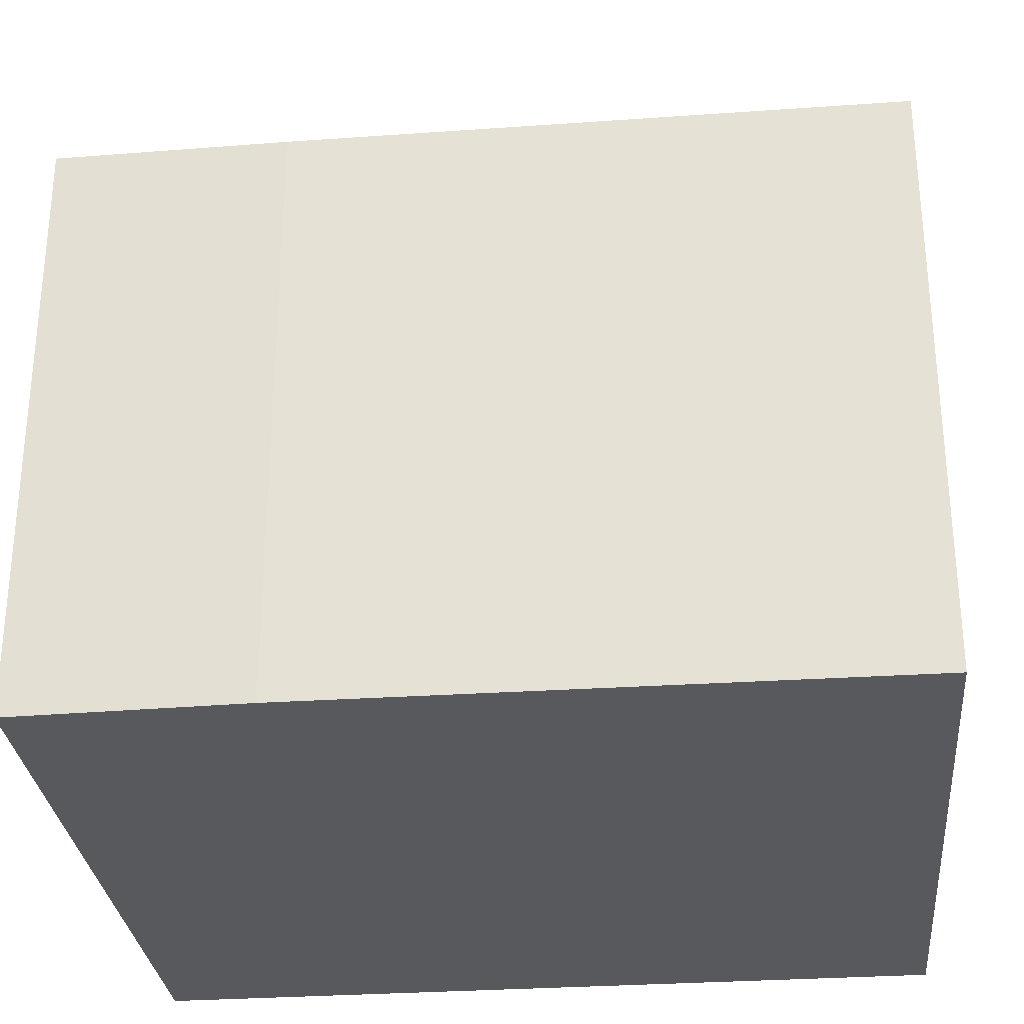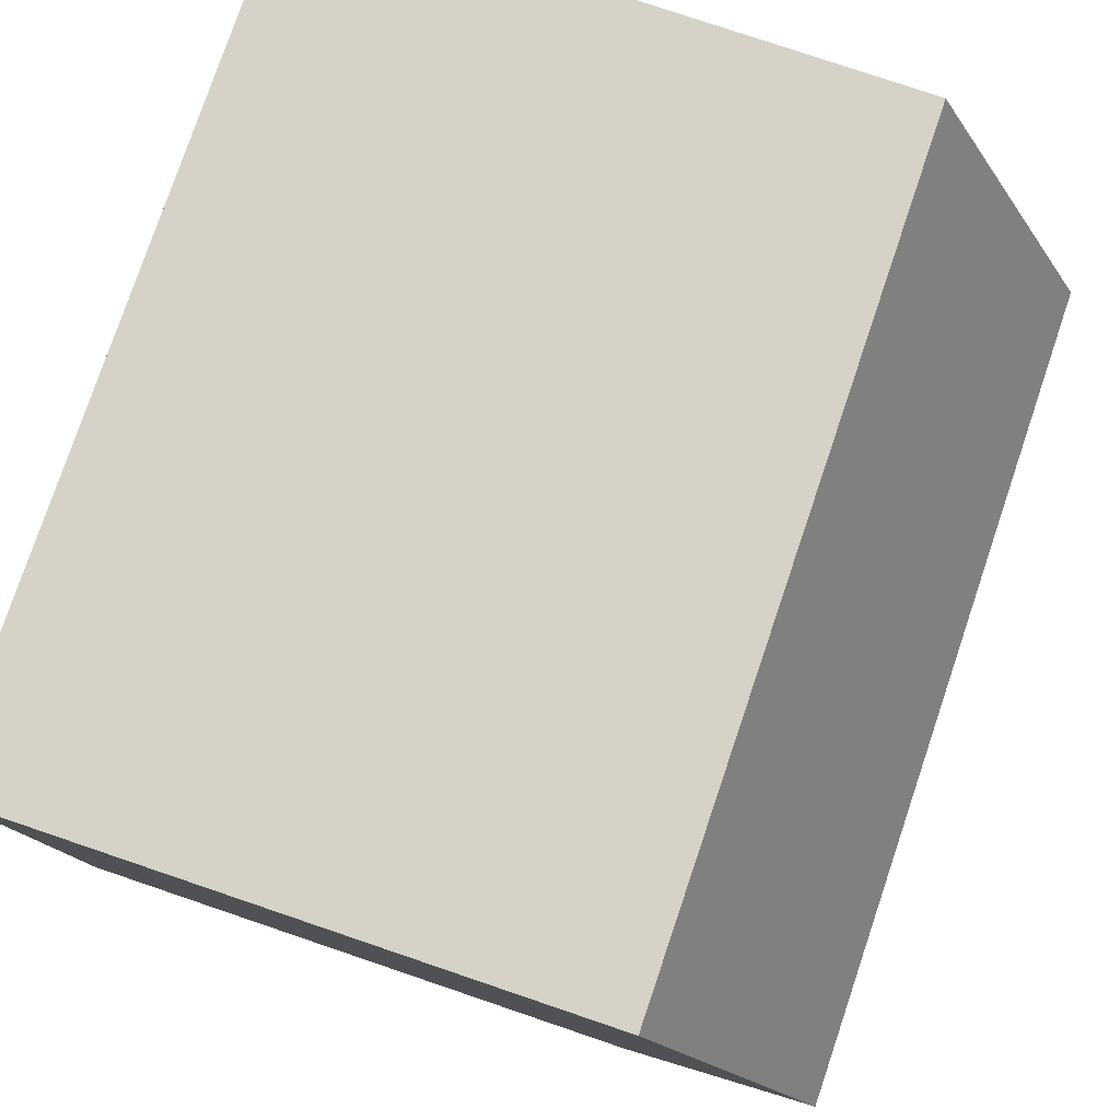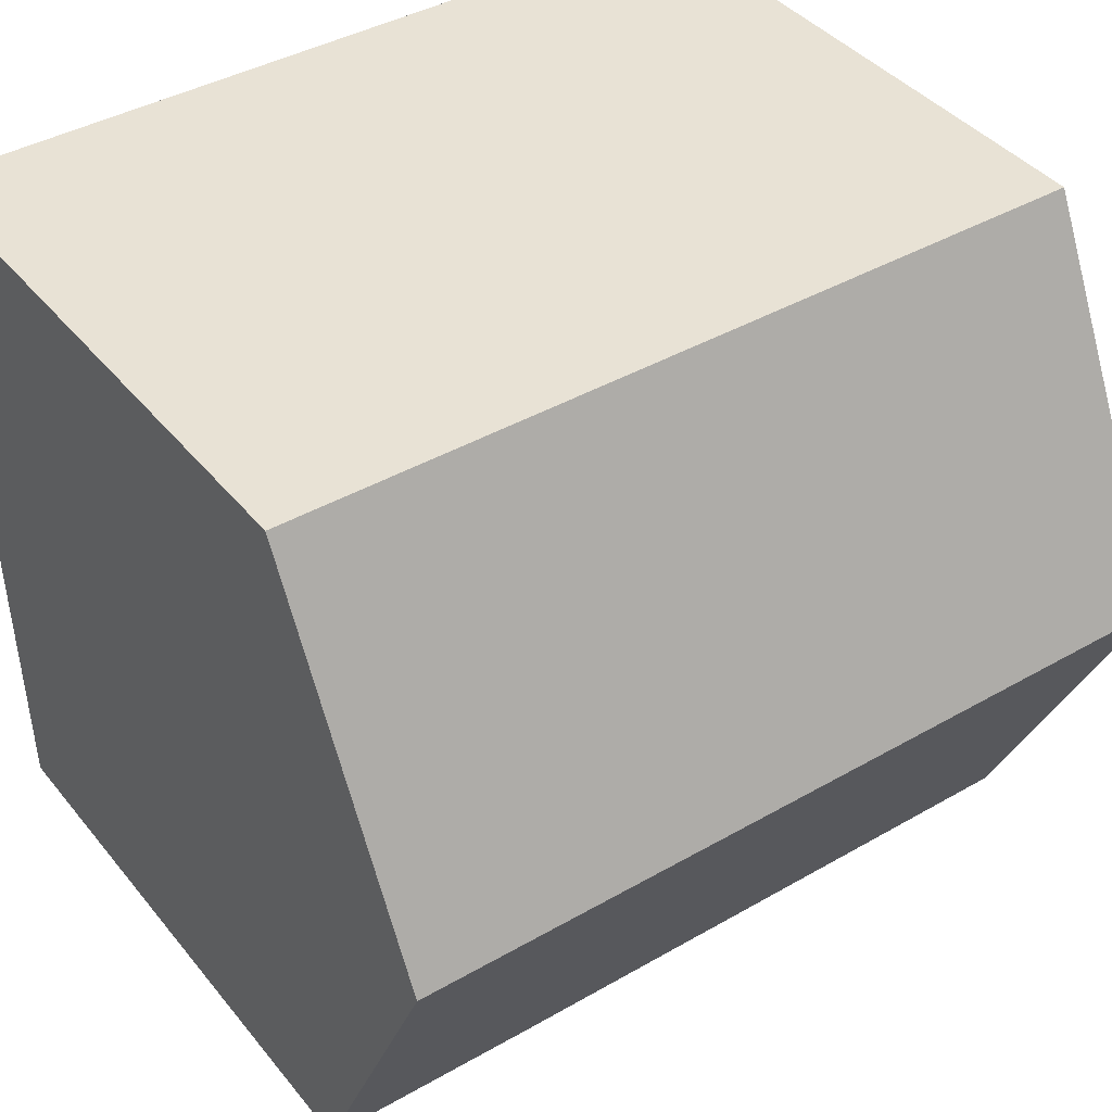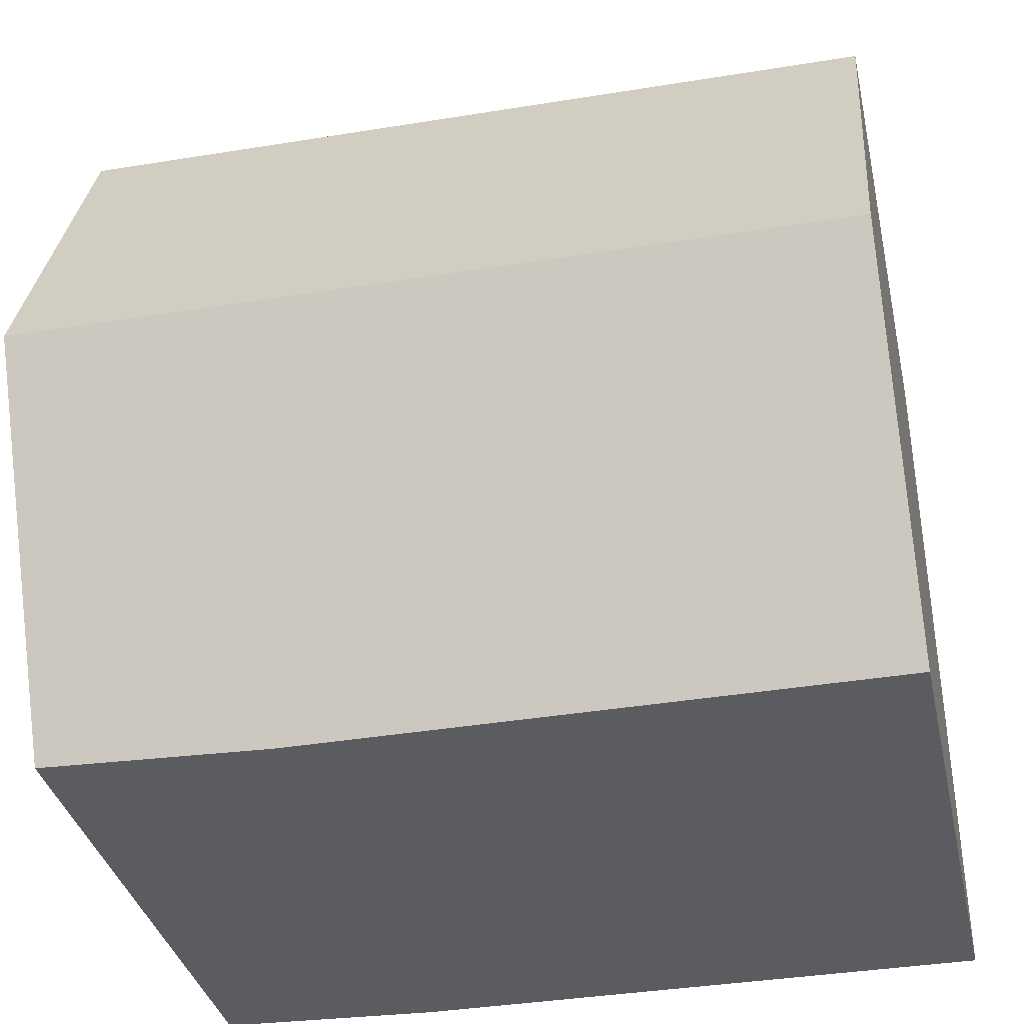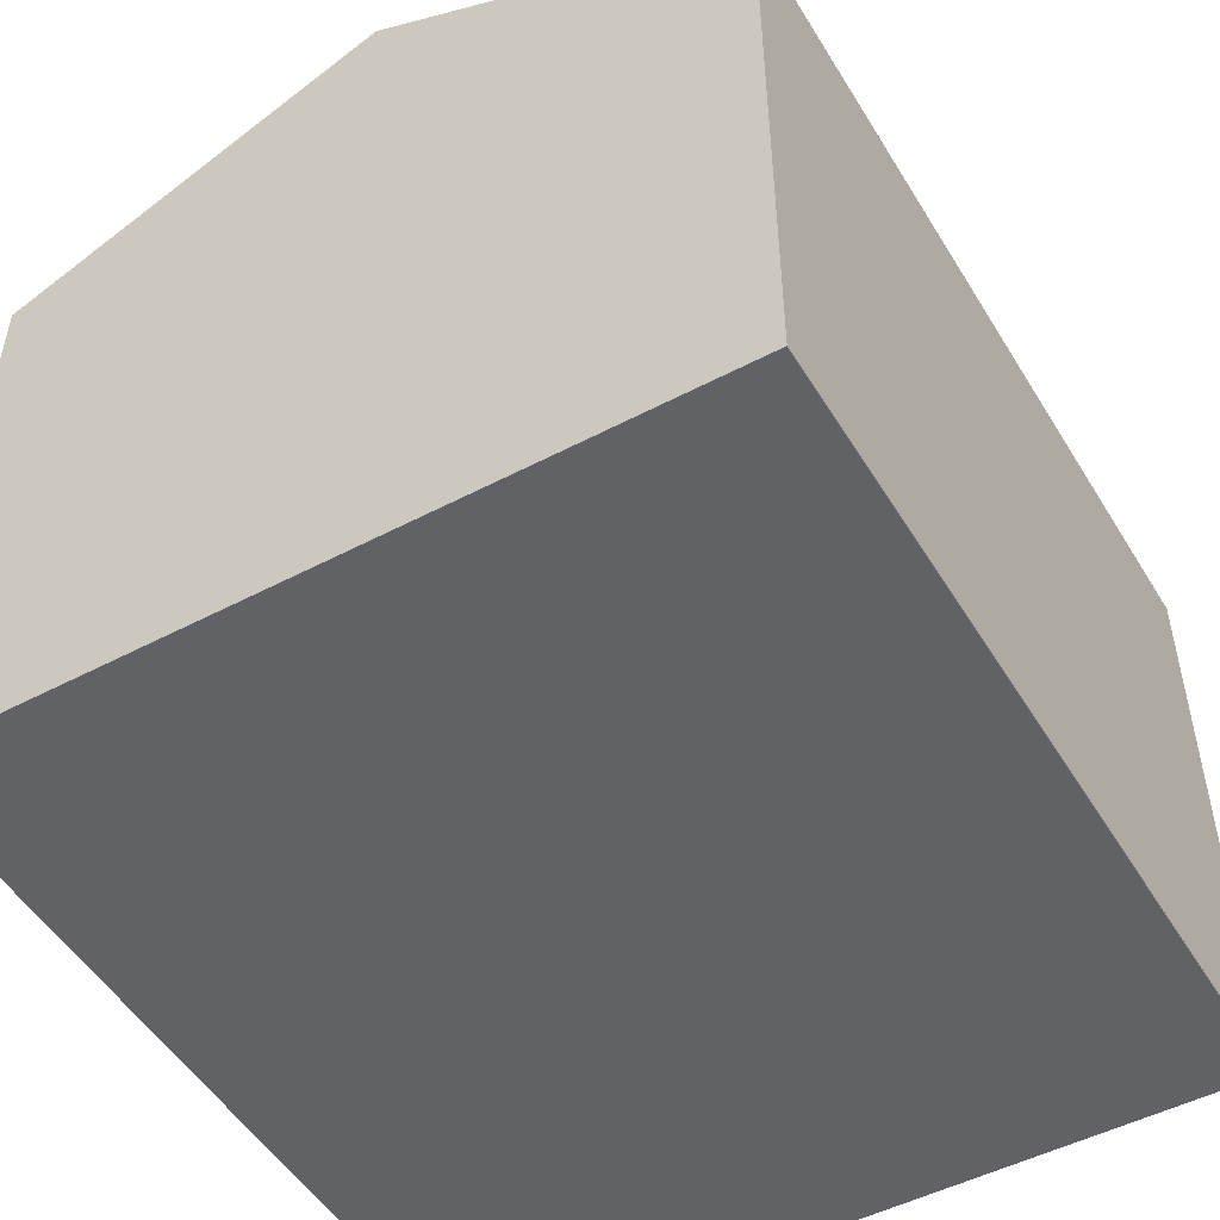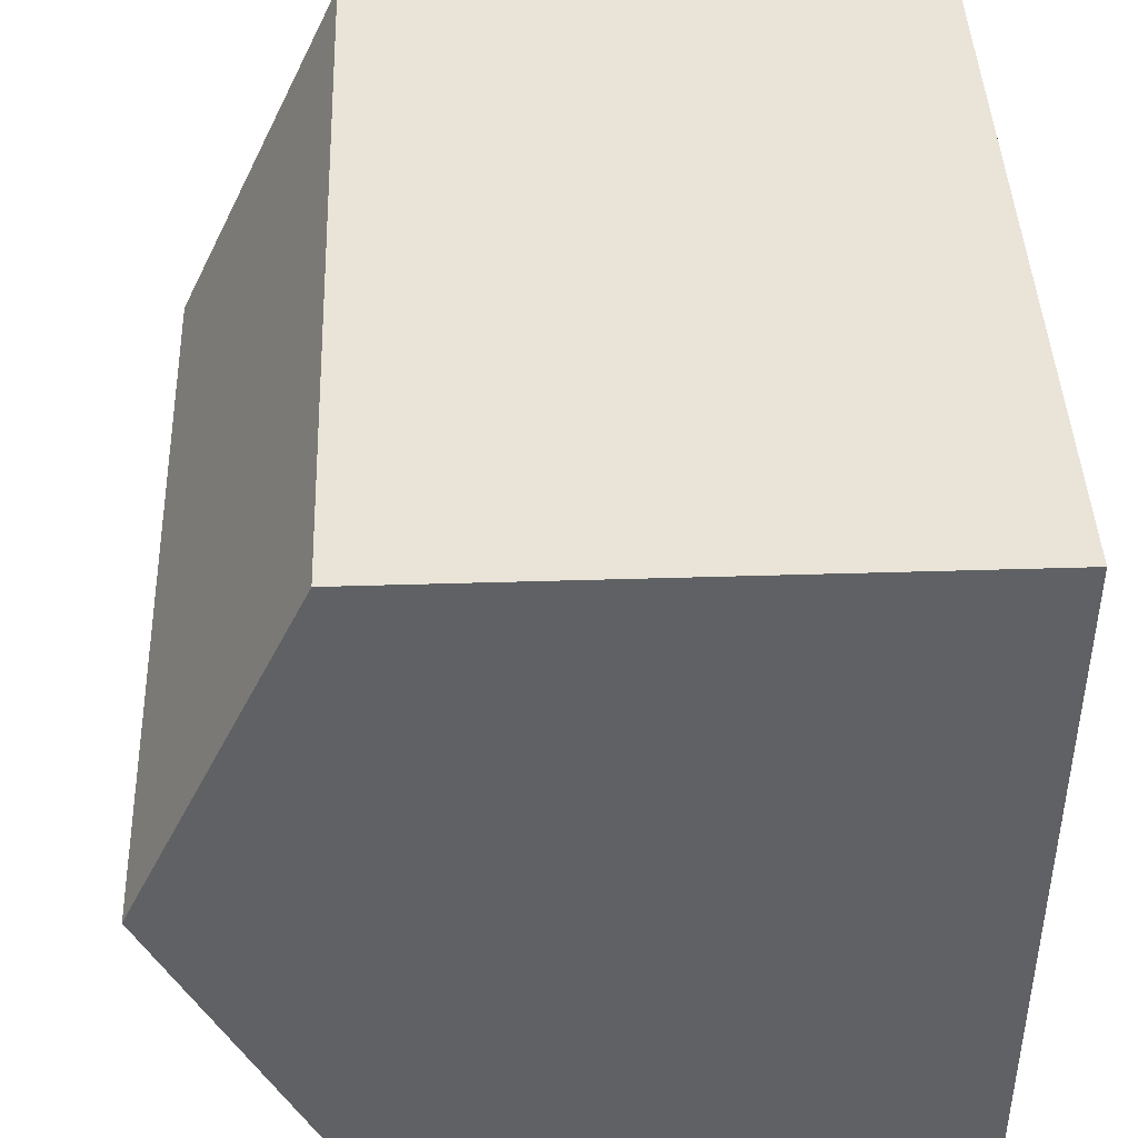
<metadata>
{"format":"obj","ext":"obj","renderer":"f3d","projection":"perspective","resolution":1024,"background":"white","views":[{"elev":-29.5,"azim":-174.0,"up":"+Y"},{"elev":78.5,"azim":108.7,"up":"+Z"},{"elev":40.8,"azim":144.8,"up":"+Z"},{"elev":-35.1,"azim":-167.7,"up":"+Z"},{"elev":-50.6,"azim":-59.6,"up":"+Y"},{"elev":43.4,"azim":-92.1,"up":"+Z"}]}
</metadata>
<code>
v  13.2 12.36 5.987
v  3.578 9.471 11.99
v  13.29 9.473 12.01
v  0.048 12.36 5.954
v  0.097 9.47 11.99
v  13.12 9.511 0.043
v  9.47 9.472 -0.048
v  0 9.508 5.822e-16
v  0 0 0
v  0.097 -7.341e-16 11.99
v  0.048 -3.646e-16 5.954
v  13.29 -7.354e-16 12.01
v  3.578 -7.344e-16 11.99
v  13.12 -2.633e-18 0.043
v  13.2 -3.666e-16 5.987
v  9.47 2.939e-18 -0.048
g defaultobject
f 1 2 3
f 2 1 4
f 2 4 5
f 6 4 1
f 4 6 7
f 4 7 8
f 9 4 8
f 4 9 5
f 5 9 10
f 10 9 11
f 10 2 5
f 2 10 3
f 3 10 12
f 12 10 13
f 12 1 3
f 1 12 6
f 6 12 14
f 14 12 15
f 7 9 8
f 9 7 16
f 14 7 6
f 7 14 16
f 11 13 10
f 13 11 9
f 13 9 12
f 12 9 16
f 12 16 15
f 15 16 14

</code>
